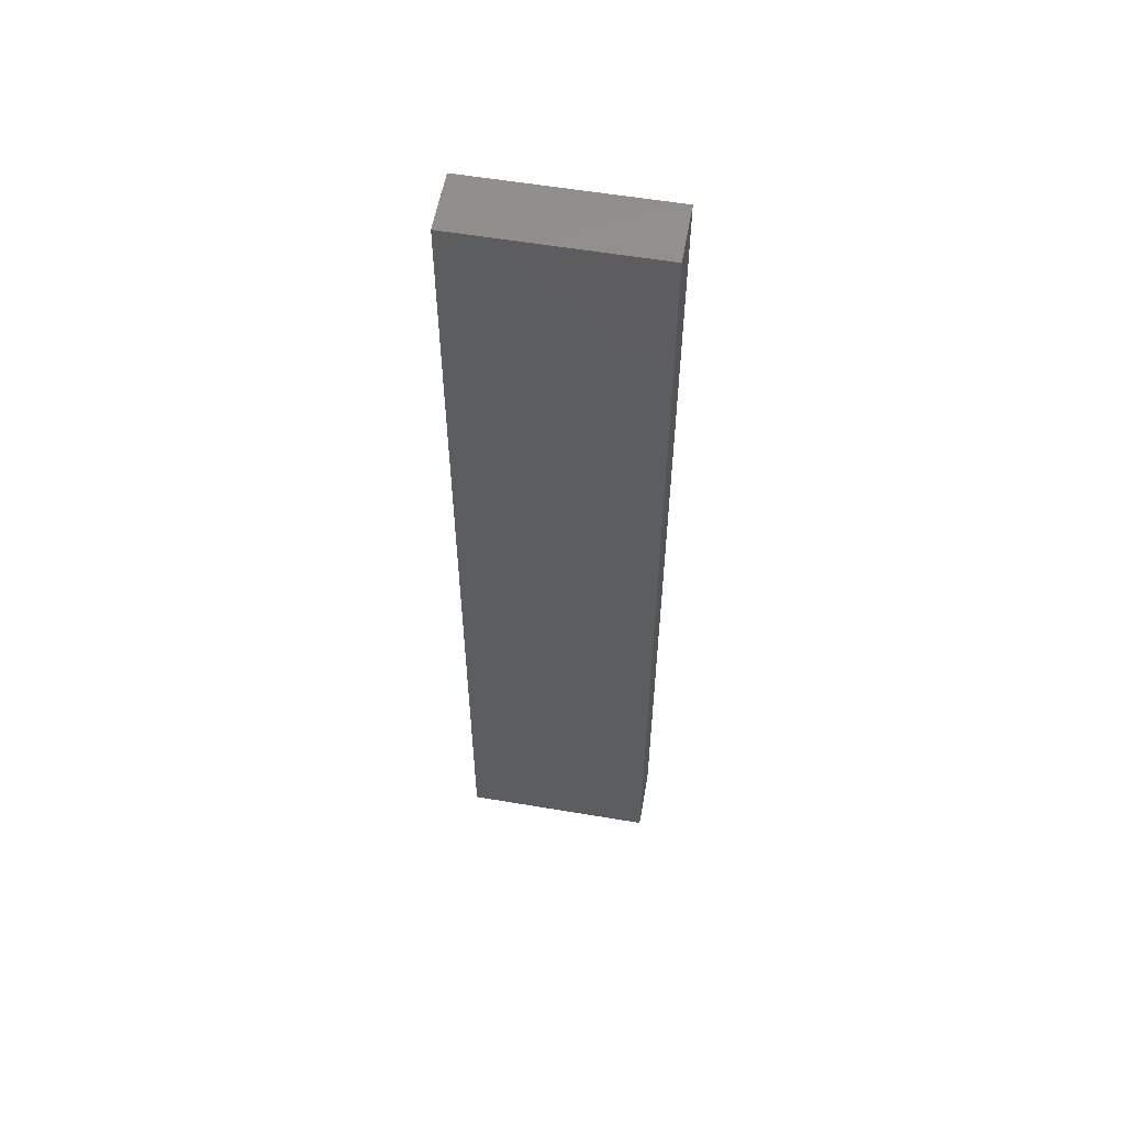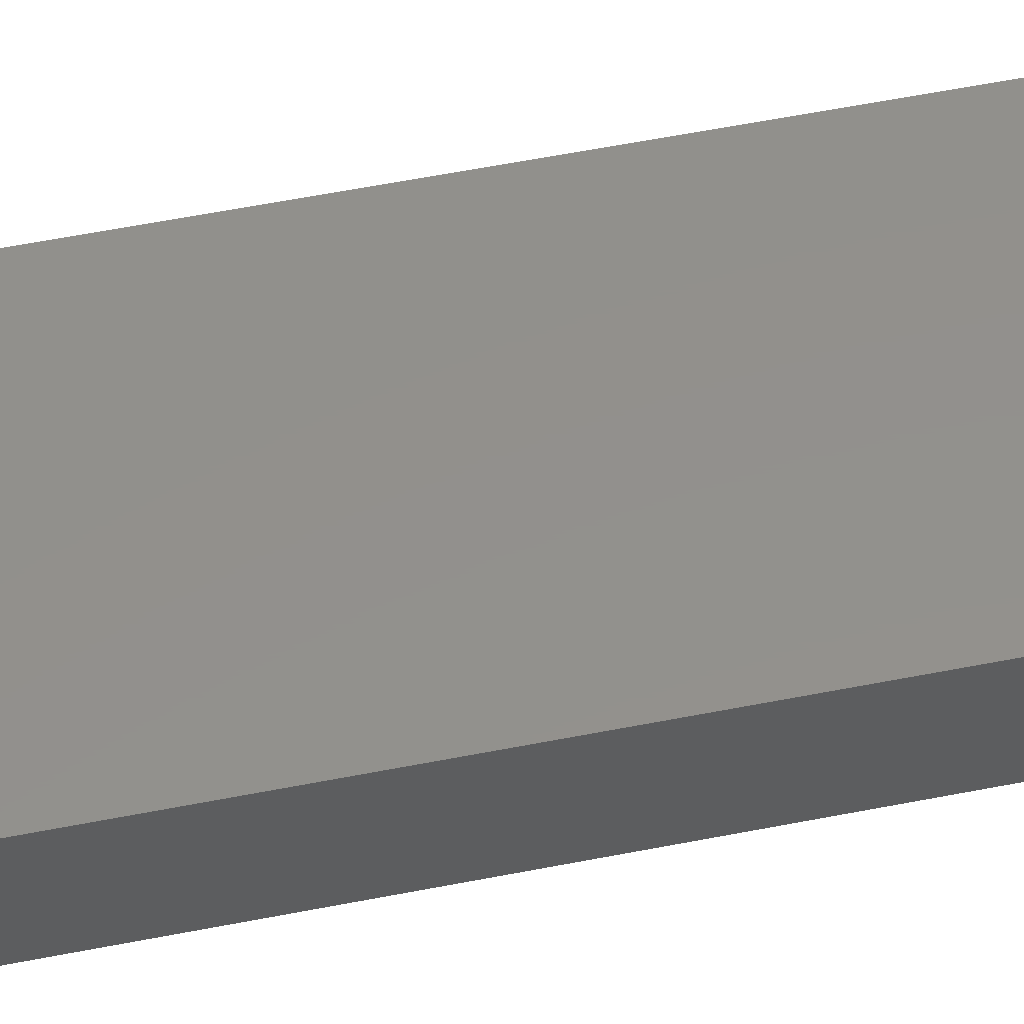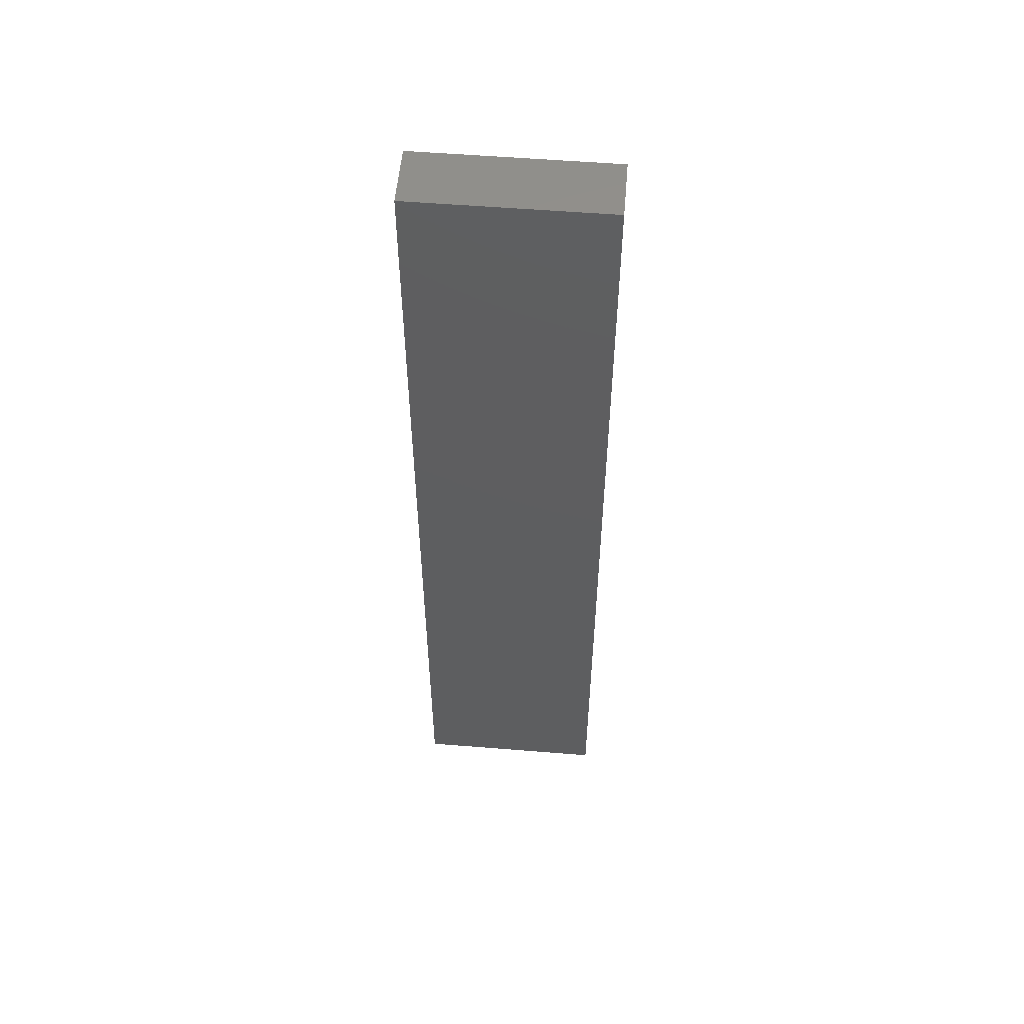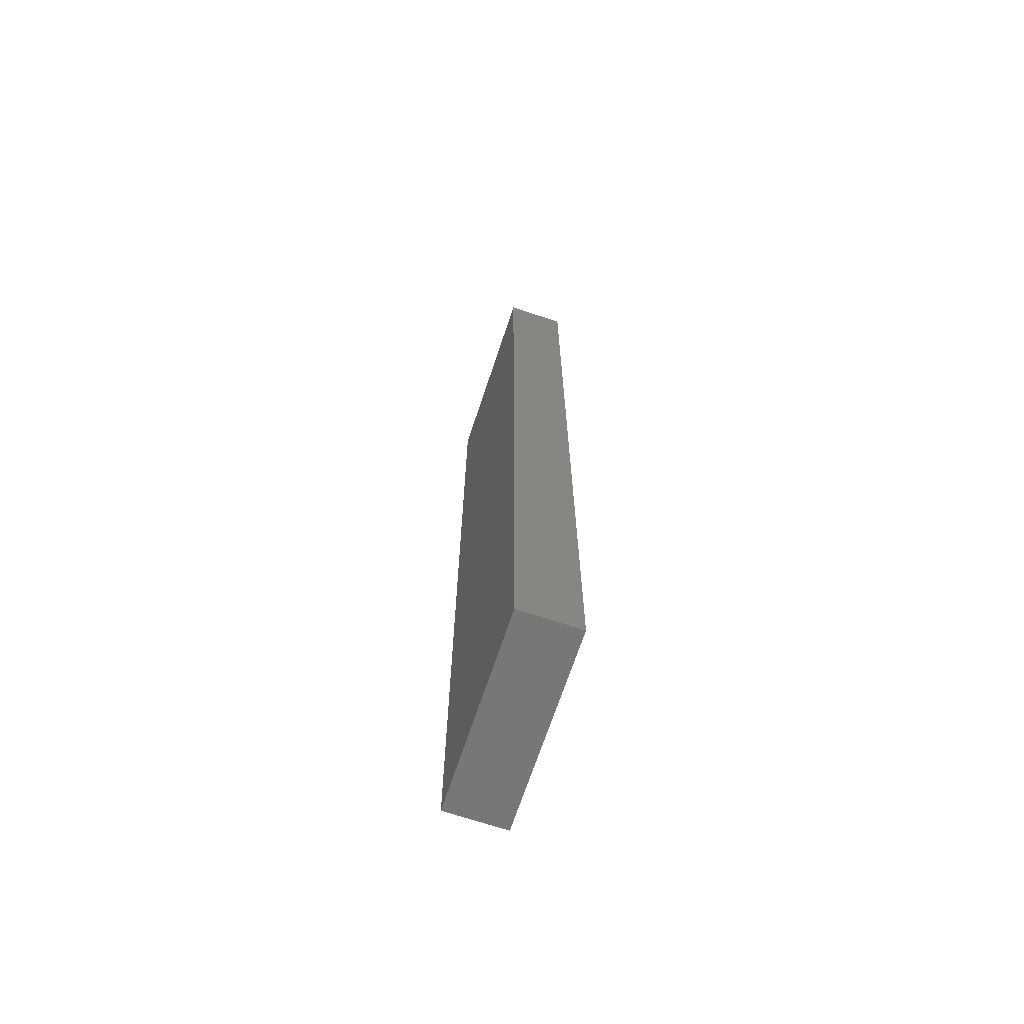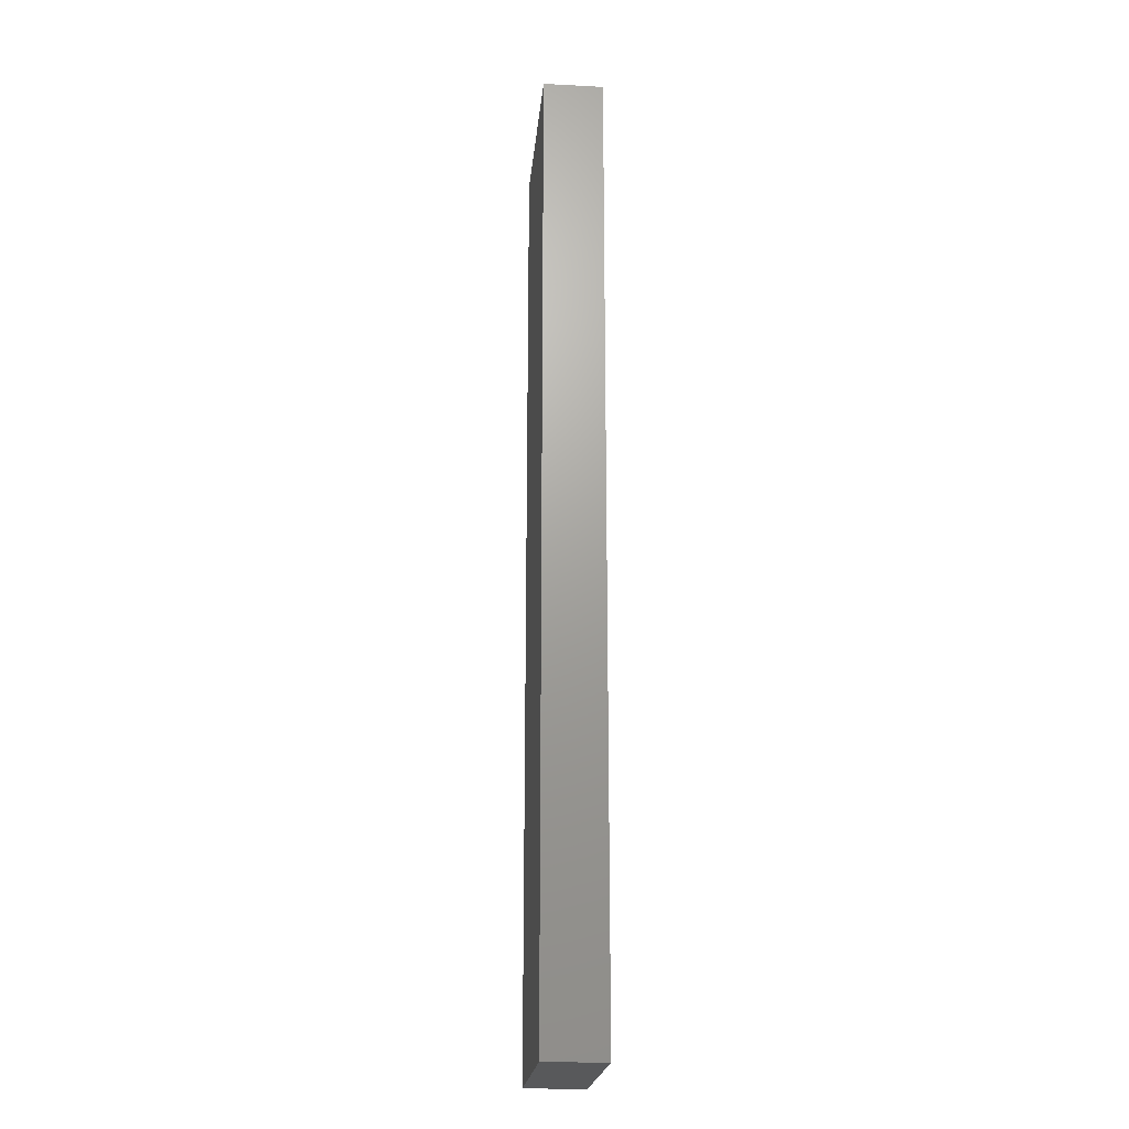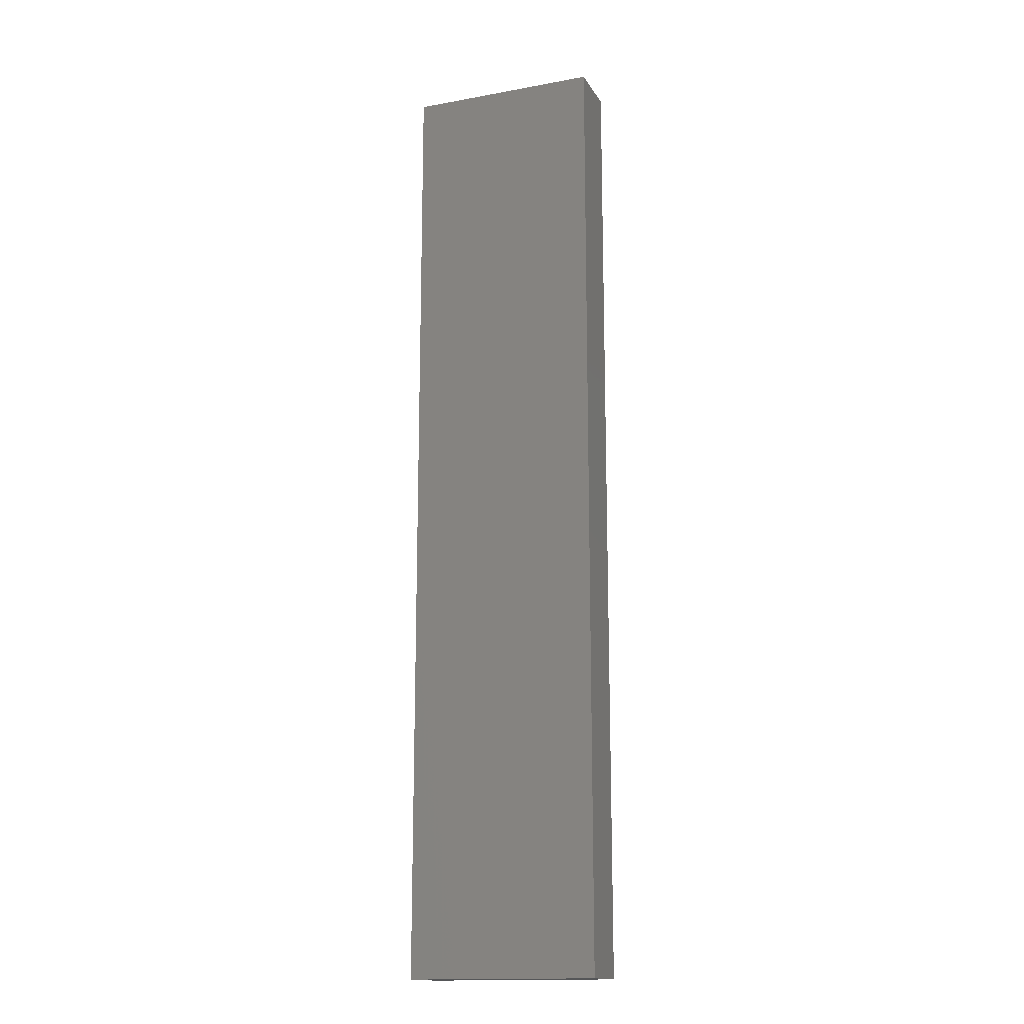
<metadata>
{"format":"stl","ext":"stl","renderer":"f3d","projection":"perspective","resolution":1024,"background":"white","views":[{"elev":56.8,"azim":-170.0,"up":"+Z"},{"elev":53.8,"azim":-102.1,"up":"+Y"},{"elev":54.7,"azim":-175.1,"up":"+Z"},{"elev":-69.2,"azim":-108.4,"up":"+Z"},{"elev":-21.3,"azim":-95.3,"up":"+Z"},{"elev":-15.7,"azim":-159.1,"up":"+Z"}]}
</metadata>
<code>
# stl→obj: 8 verts, 12 faces
v 0.1516 -0.04688 -0.75
v 0.1516 0.04688 -0.75
v 0.1516 -0.04688 0.75
v 0.1516 0.04688 0.75
v -0.1484 -0.04688 0.75
v -0.1484 0.04688 0.75
v -0.1484 -0.04688 -0.75
v -0.1484 0.04688 -0.75
f 1 2 3
f 3 2 4
f 5 6 7
f 7 6 8
f 7 1 5
f 5 1 3
f 7 8 1
f 1 8 2
f 8 6 2
f 2 6 4
f 3 4 5
f 5 4 6

</code>
